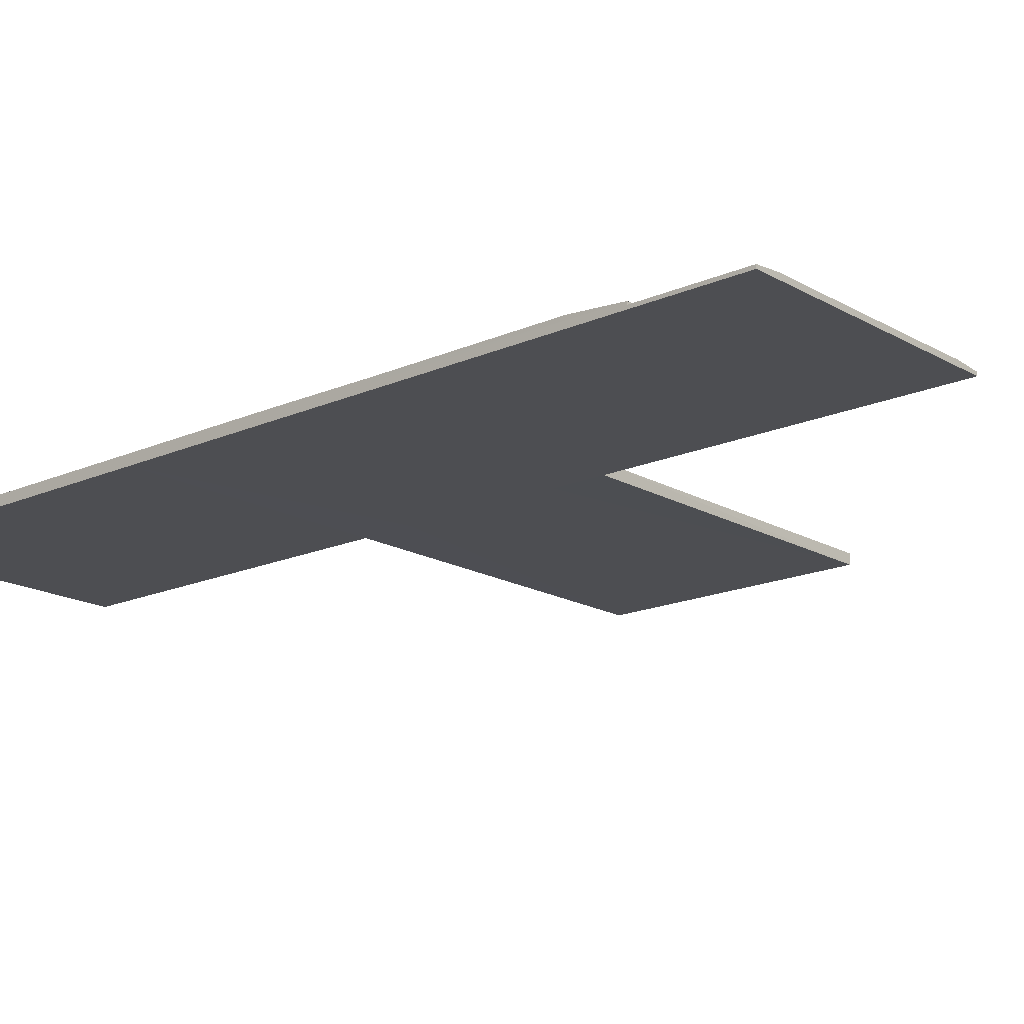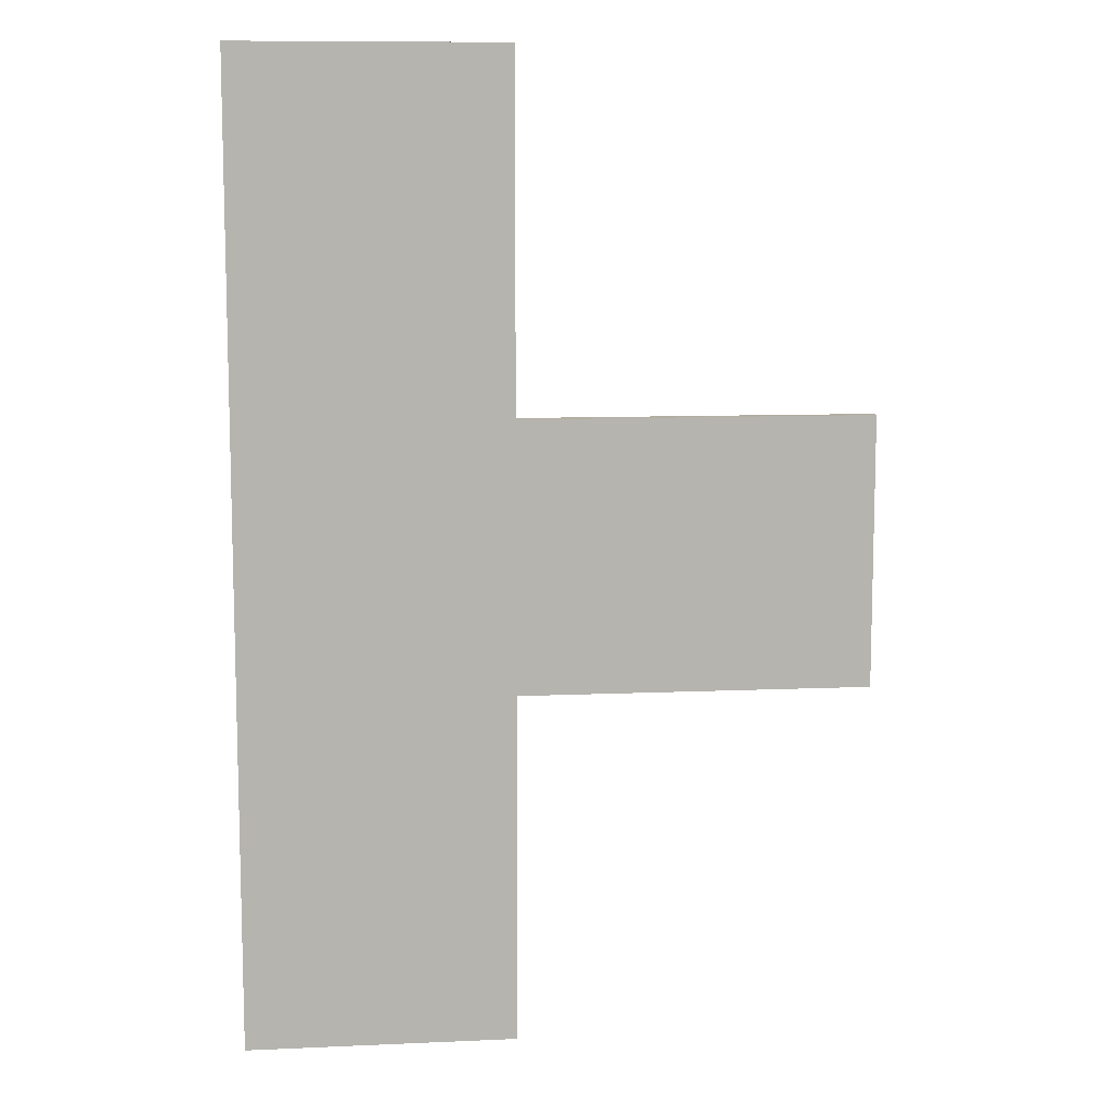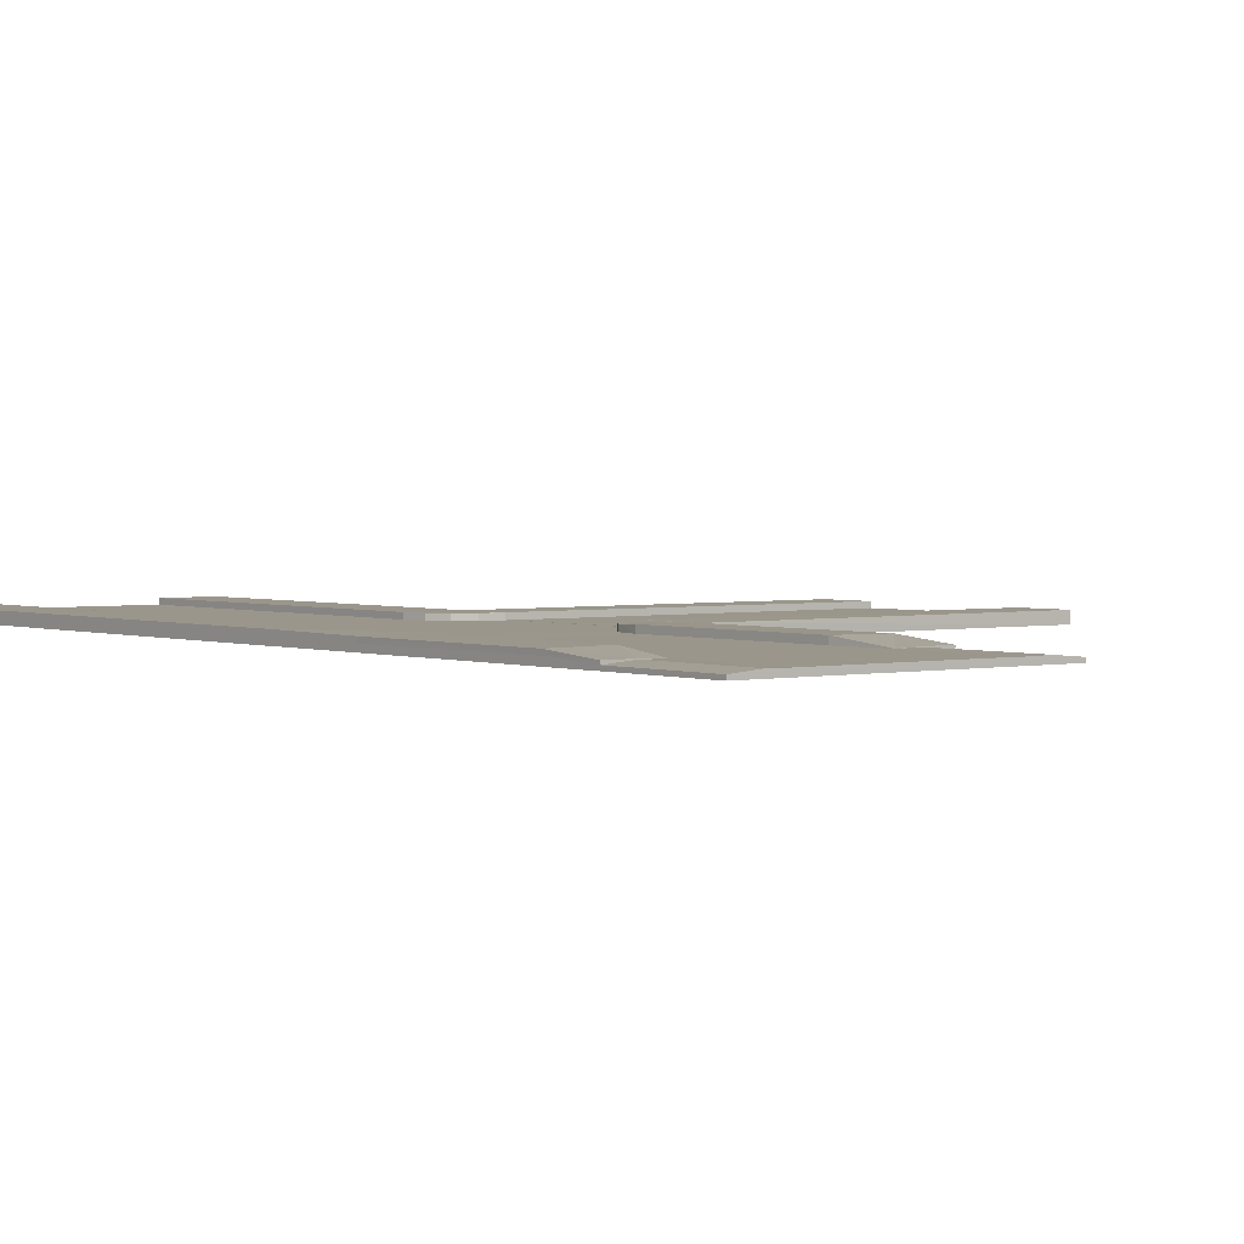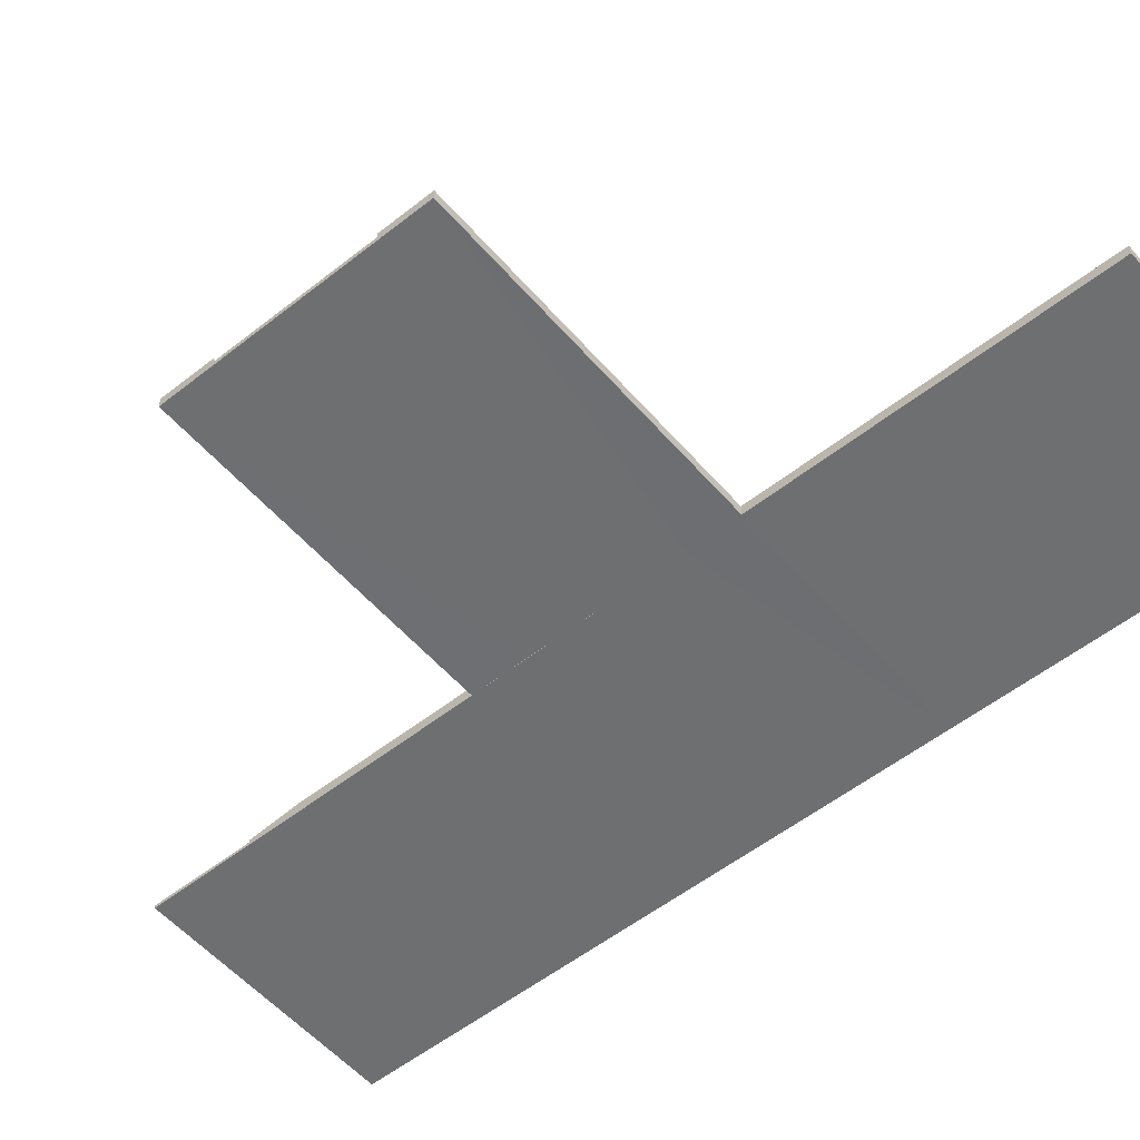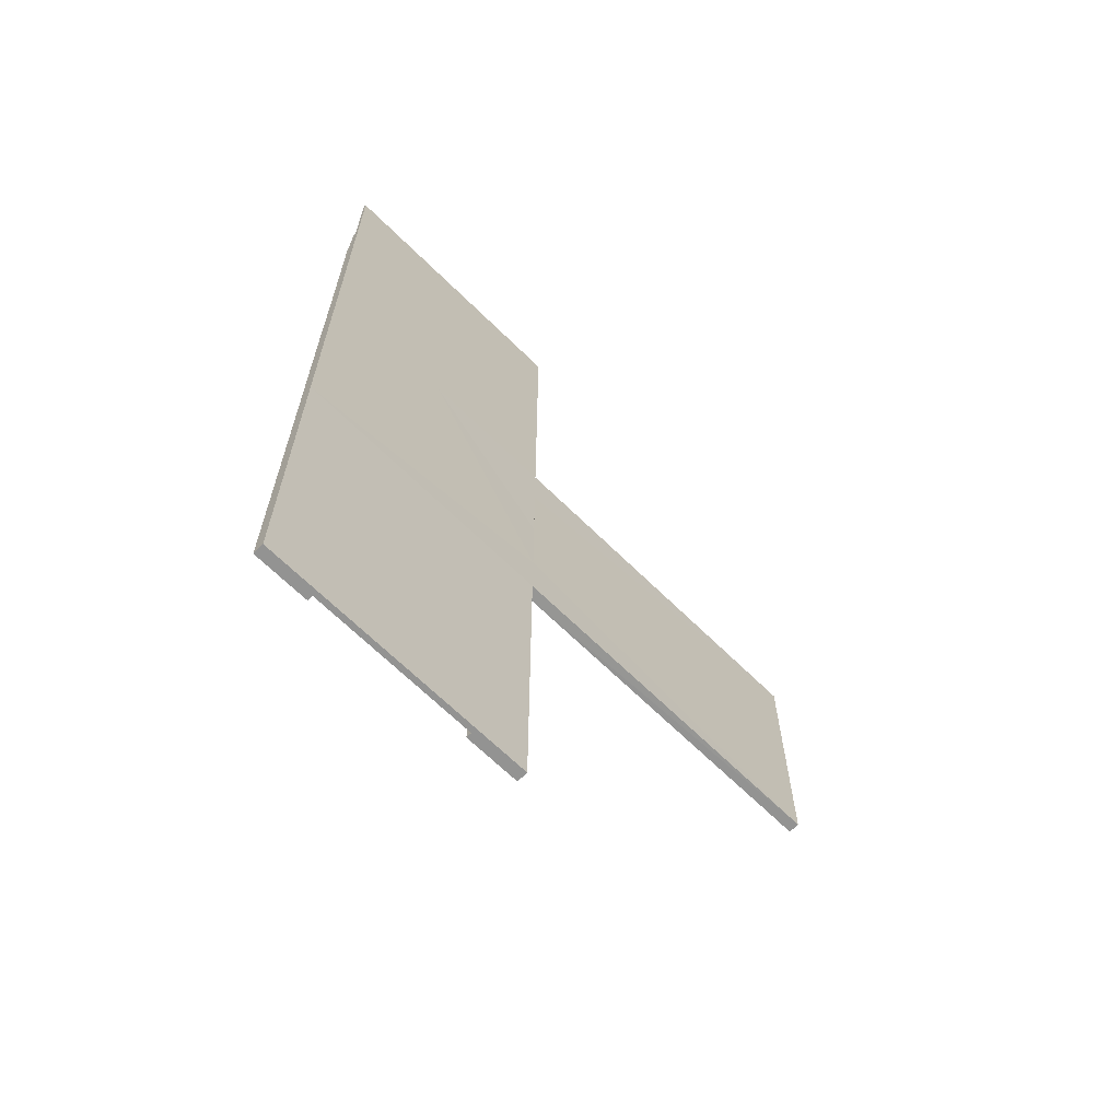
<metadata>
{"format":"obj","ext":"obj","renderer":"f3d","projection":"perspective","resolution":1024,"background":"white","views":[{"elev":-17.2,"azim":-48.6,"up":"+Y"},{"elev":9.9,"azim":-6.5,"up":"+Z"},{"elev":2.5,"azim":-38.0,"up":"+Y"},{"elev":-54.5,"azim":129.9,"up":"+Y"},{"elev":-66.7,"azim":-44.6,"up":"+Z"}]}
</metadata>
<code>
o Straight_Transition_transition
v -120 -0.03014 71
v -120 -0.2301 71
v -120 -0.2301 58
v -117 -0.2301 71
v -115 -0.2301 71
v -116 -0.02257 71
v -116 -0.02257 58
v -116 -0.2301 58
v -116 -0.2301 71
v -115 -0.1041 71
v -115 -0.02257 58
v -116.8 -0.03411 71
v -117.4 -0.03014 71
v -117 -0.05878 71
v -117 -0.03411 58
v -120 -0.03014 67
v -120 -0.2301 67
v -116 -0.2301 67
v -116 -0.02257 67
v -117 -0.2301 67
v -115 -0.2301 67
v -115 -0.1041 67
v -116 -0.2301 65
v -117 -0.03411 65
v -120 -0.03014 65
v -120 -0.2301 65
v -117 -0.2301 65
v -115 -0.2301 65
v -115 0 65
v -116 0.1774 58
v -117 0.196 65
v -115 0.1774 65
v -115 -0.003972 67
v -116.8 -0.03411 67
v -116.8 0.03918 65
v -116 -0.04945 67
v -116 -0.003972 67
v -123 -0.2301 71
v -123 -0.2301 58
v -125 -0.2301 71
v -125 -0.2301 58
v -124 -0.02257 71
v -124 -0.02257 58
v -124 -0.2301 58
v -124 -0.2301 71
v -125 -0.1041 71
v -125 -0.02257 58
v -123.2 -0.03411 71
v -122.6 -0.03014 71
v -123 -0.05878 71
v -123 -0.03411 58
v -124 -0.2301 67
v -124 -0.02257 67
v -123 -0.2301 67
v -125 -0.2301 67
v -125 -0.1041 67
v -124 -0.2301 65
v -123 -0.03411 65
v -123 -0.2301 65
v -125 -0.2301 65
v -125 0 65
v -124 0.1513 58
v -123 0.1699 65
v -125 0.1513 65
v -125 -0.003972 67
v -123.2 -0.03411 67
v -123.2 0.03918 65
v -124 -0.04945 67
v -124 -0.003972 67
v -115 -0.2301 48
v -115 -0.03014 56
v -115 -0.2301 58
v -123 -0.03014 48
v -120 -0.2301 48
v -125 -0.2301 48
v -123 0.1699 48
v -125 0.1699 48
v -117 -0.2301 48
v -117 -0.2301 58
v -123 0.1699 58
v -115 -0.03014 50
v -115 0.1699 58.01
v -115 0.1699 47.99
v -115.1 -0.03014 50
v -117 -0.03014 48
v -118.9 -0.03014 50
v -117 -0.03014 51.9
v -115.8 -0.03014 49.86
v -116.4 -0.03014 49.44
v -116.9 -0.03014 48.83
v -123 -0.03014 51.9
v -121.1 -0.03014 50
v -115.1 -0.03014 56
v -117 -0.03014 54.1
v -118.9 -0.03014 56
v -116.9 -0.03014 57.17
v -116.4 -0.03014 56.56
v -115.8 -0.03014 56.14
v -121.1 -0.03014 56
v -123 -0.03014 54.1
v -115.1 0.1699 56
v -117 0.196 58
v -115.8 0.1699 56.14
v -116.4 0.1699 56.56
v -116.9 0.1699 57.17
v -117 0.1699 48
v -115.1 0.1699 50
v -116.9 0.1699 48.83
v -116.4 0.1699 49.44
v -115.8 0.1699 49.86
v -120 -0.03411 58
v -125 0.1699 54.1
v -123 0.1699 54.1
v -125 0.1699 51.9
v -123 0.1699 51.9
v -125 0.1438 58
v -125 -0.2301 54.1
v -125 -0.2301 51.9
v -123 -0.2301 48
v -102 -0.02264 50
v -115 -0.02264 53
v -102 -0.02264 53
v -115 -0.2226 50
v -102 -0.2226 50
v -115 -0.2226 53
v -102 -0.2226 53
v -102 -0.2226 48
v -102 0.1774 50
v -115 0.1774 50
v -102 0.1774 48
v -102 -0.02264 56
v -115 -0.2226 56
v -102 -0.2226 56
v -102 -0.2226 58
v -102 0.1774 56
v -115 0.1774 56
v -102 0.1774 58
v -123 -0.02264 35
v -120 -0.02264 35
v -123 -0.2226 35
v -120 -0.2226 35
v -125 -0.2226 35
v -123 0.1774 35
v -125 0.1774 35
v -117 -0.02264 35
v -117 -0.2226 35
v -115 -0.2226 35
v -117 0.1774 35
v -120 -0.03014 48
v -115 0.1774 35
f 6 14 4
f 23 72 28
f 2 14 13
f 72 7 11
f 10 9 5
f 27 8 23
f 26 79 27
f 15 31 102
f 15 30 7
f 28 11 29
f 12 13 14
f 16 24 25
f 58 111 51
f 16 48 49
f 21 10 5
f 10 19 6
f 6 34 12
f 2 20 4
f 4 18 9
f 9 21 5
f 28 22 21
f 17 27 20
f 20 23 18
f 18 28 21
f 32 34 37
f 24 34 31
f 7 82 11
f 29 82 32
f 34 24 35
f 36 34 37
f 29 33 22
f 36 33 22
f 129 130 83
f 24 111 25
f 38 48 42
f 60 44 57
f 49 38 2
f 47 44 41
f 45 46 40
f 57 39 59
f 59 3 26
f 51 63 58
f 62 51 43
f 60 47 41
f 48 50 49
f 16 58 66
f 13 34 16
f 46 55 40
f 53 46 42
f 66 42 48
f 54 2 38
f 52 38 45
f 55 45 40
f 56 60 55
f 59 17 54
f 57 54 52
f 60 52 55
f 69 63 64
f 58 63 66
f 116 43 47
f 61 116 47
f 66 67 58
f 68 69 66
f 65 61 56
f 65 68 56
f 82 102 31
f 8 15 7
f 111 79 3
f 3 51 111
f 51 44 43
f 118 112 114
f 3 75 123
f 80 100 113
f 71 101 136
f 84 94 71
f 81 107 84
f 108 110 129
f 99 94 86
f 82 101 104
f 90 85 87
f 98 93 95
f 107 88 84
f 110 89 88
f 109 90 89
f 108 85 90
f 15 105 96
f 105 97 96
f 104 98 97
f 103 93 98
f 100 51 99
f 99 111 15
f 92 73 91
f 149 92 86
f 113 114 112
f 112 80 113
f 115 77 114
f 117 116 112
f 75 114 77
f 100 115 113
f 115 73 76
f 130 120 124
f 122 124 120
f 81 125 121
f 83 127 70
f 123 129 83
f 120 129 81
f 137 136 82
f 127 123 70
f 123 126 125
f 122 81 121
f 133 131 137
f 133 122 131
f 125 71 121
f 134 82 72
f 82 71 132
f 136 131 71
f 132 134 72
f 125 133 132
f 121 131 122
f 144 138 140
f 139 140 138
f 73 74 149
f 77 142 75
f 119 73 77
f 138 76 73
f 80 116 64
f 75 140 119
f 119 141 74
f 139 73 149
f 146 145 150
f 146 139 145
f 74 85 149
f 147 83 70
f 83 85 78
f 106 145 85
f 77 143 144
f 78 147 70
f 74 146 78
f 149 145 139
f 150 106 83
f 4 9 6
f 6 12 14
f 23 8 72
f 13 1 2
f 2 4 14
f 72 8 7
f 10 6 9
f 27 79 8
f 26 3 79
f 15 24 31
f 15 102 30
f 28 72 11
f 16 34 24
f 58 25 111
f 49 1 16
f 16 66 48
f 21 22 10
f 10 22 19
f 6 19 34
f 2 17 20
f 4 20 18
f 9 18 21
f 28 29 22
f 17 26 27
f 20 27 23
f 18 23 28
f 37 33 32
f 32 31 34
f 7 30 82
f 29 11 82
f 29 32 33
f 36 37 33
f 129 128 130
f 24 15 111
f 42 45 38
f 38 50 48
f 60 41 44
f 2 1 49
f 49 50 38
f 47 43 44
f 45 42 46
f 57 44 39
f 59 39 3
f 51 80 63
f 62 80 51
f 60 61 47
f 16 25 58
f 16 1 13
f 13 12 34
f 46 56 55
f 53 56 46
f 66 53 42
f 54 17 2
f 52 54 38
f 55 52 45
f 56 61 60
f 59 26 17
f 57 59 54
f 60 57 52
f 64 65 69
f 69 66 63
f 116 62 43
f 61 64 116
f 65 64 61
f 65 69 68
f 31 32 82
f 82 30 102
f 8 79 15
f 111 15 79
f 3 39 51
f 51 39 44
f 118 117 112
f 125 132 72
f 72 79 3
f 39 41 117
f 125 72 3
f 3 39 117
f 117 118 75
f 75 119 74
f 78 70 123
f 75 74 78
f 3 117 75
f 123 125 3
f 75 78 123
f 80 51 100
f 71 93 101
f 71 81 84
f 84 87 94
f 94 93 71
f 81 129 107
f 83 106 108
f 108 109 110
f 110 107 129
f 129 83 108
f 86 92 91
f 91 100 99
f 99 95 94
f 94 87 86
f 86 91 99
f 105 102 82
f 82 136 101
f 101 103 104
f 104 105 82
f 87 84 88
f 87 88 89
f 85 86 87
f 87 89 90
f 95 15 96
f 95 96 97
f 93 94 95
f 95 97 98
f 107 110 88
f 110 109 89
f 109 108 90
f 108 106 85
f 15 102 105
f 105 104 97
f 104 103 98
f 103 101 93
f 15 95 99
f 99 51 111
f 86 85 149
f 149 73 92
f 113 115 114
f 112 116 80
f 115 76 77
f 117 41 116
f 75 118 114
f 100 91 115
f 115 91 73
f 124 127 130
f 130 128 120
f 122 126 124
f 81 123 125
f 83 130 127
f 83 70 123
f 123 81 129
f 120 128 129
f 137 135 136
f 127 124 123
f 123 124 126
f 122 120 81
f 137 134 133
f 131 135 137
f 133 126 122
f 125 132 71
f 134 137 82
f 132 72 82
f 82 136 71
f 136 135 131
f 132 133 134
f 125 126 133
f 121 71 131
f 140 142 144
f 144 143 138
f 139 141 140
f 73 119 74
f 77 144 142
f 77 75 119
f 73 76 77
f 138 143 76
f 64 63 80
f 80 62 116
f 75 142 140
f 119 140 141
f 139 138 73
f 150 147 146
f 145 148 150
f 146 141 139
f 74 78 85
f 147 150 83
f 78 70 83
f 83 106 85
f 106 148 145
f 77 76 143
f 78 146 147
f 74 141 146
f 149 85 145
f 150 148 106

</code>
